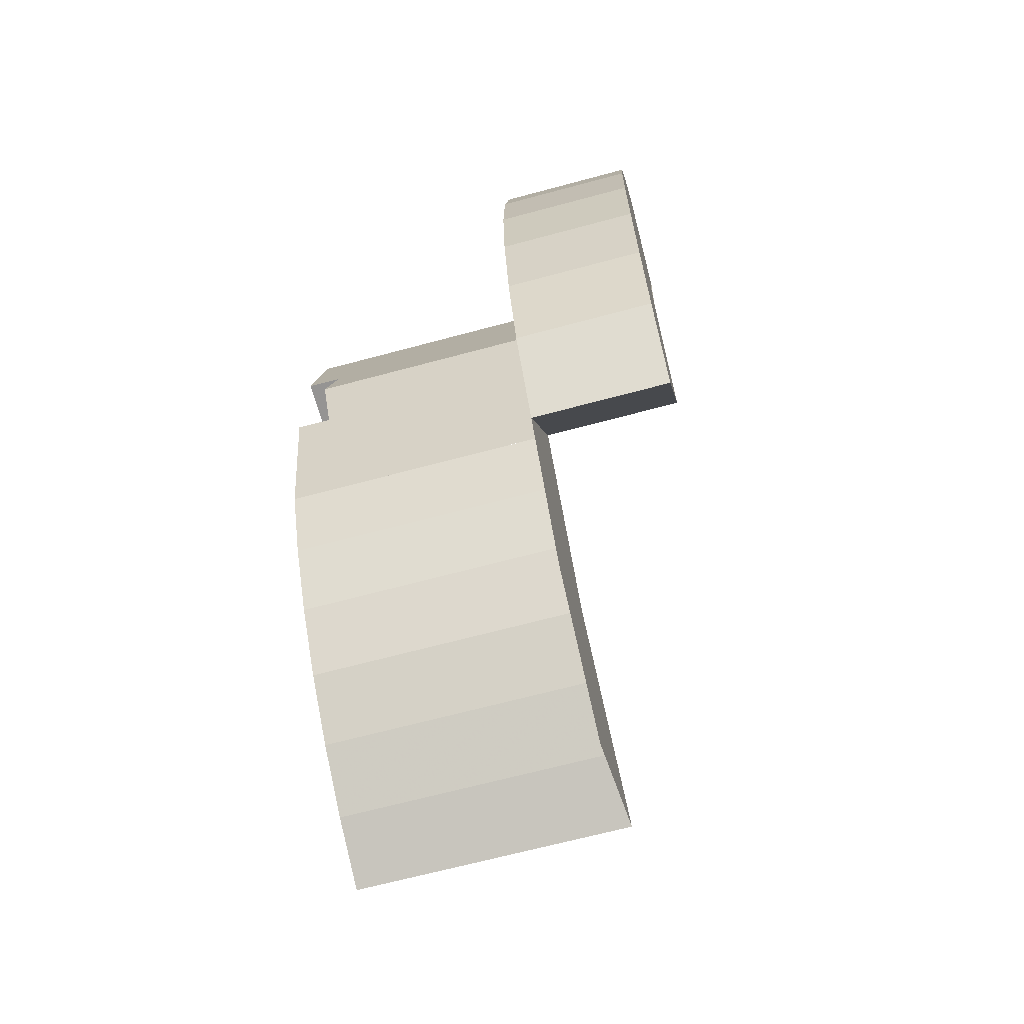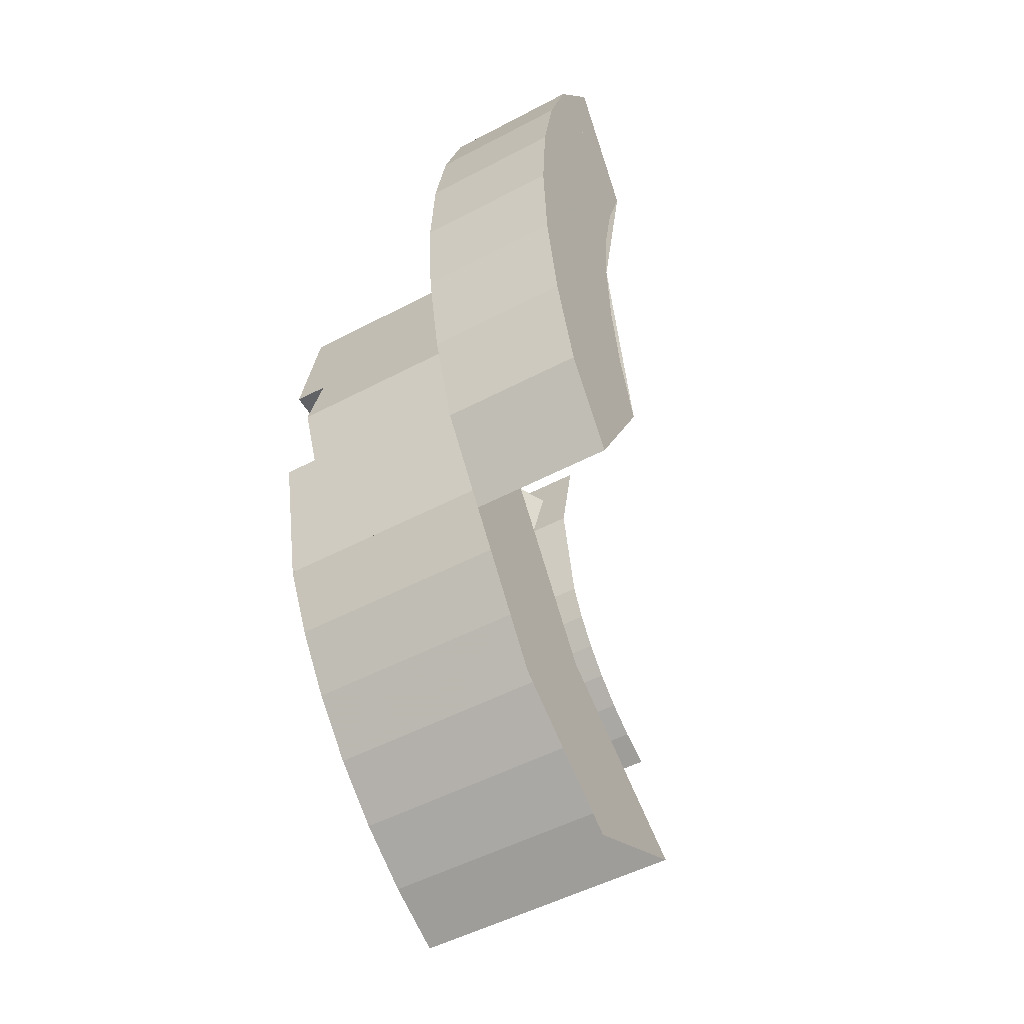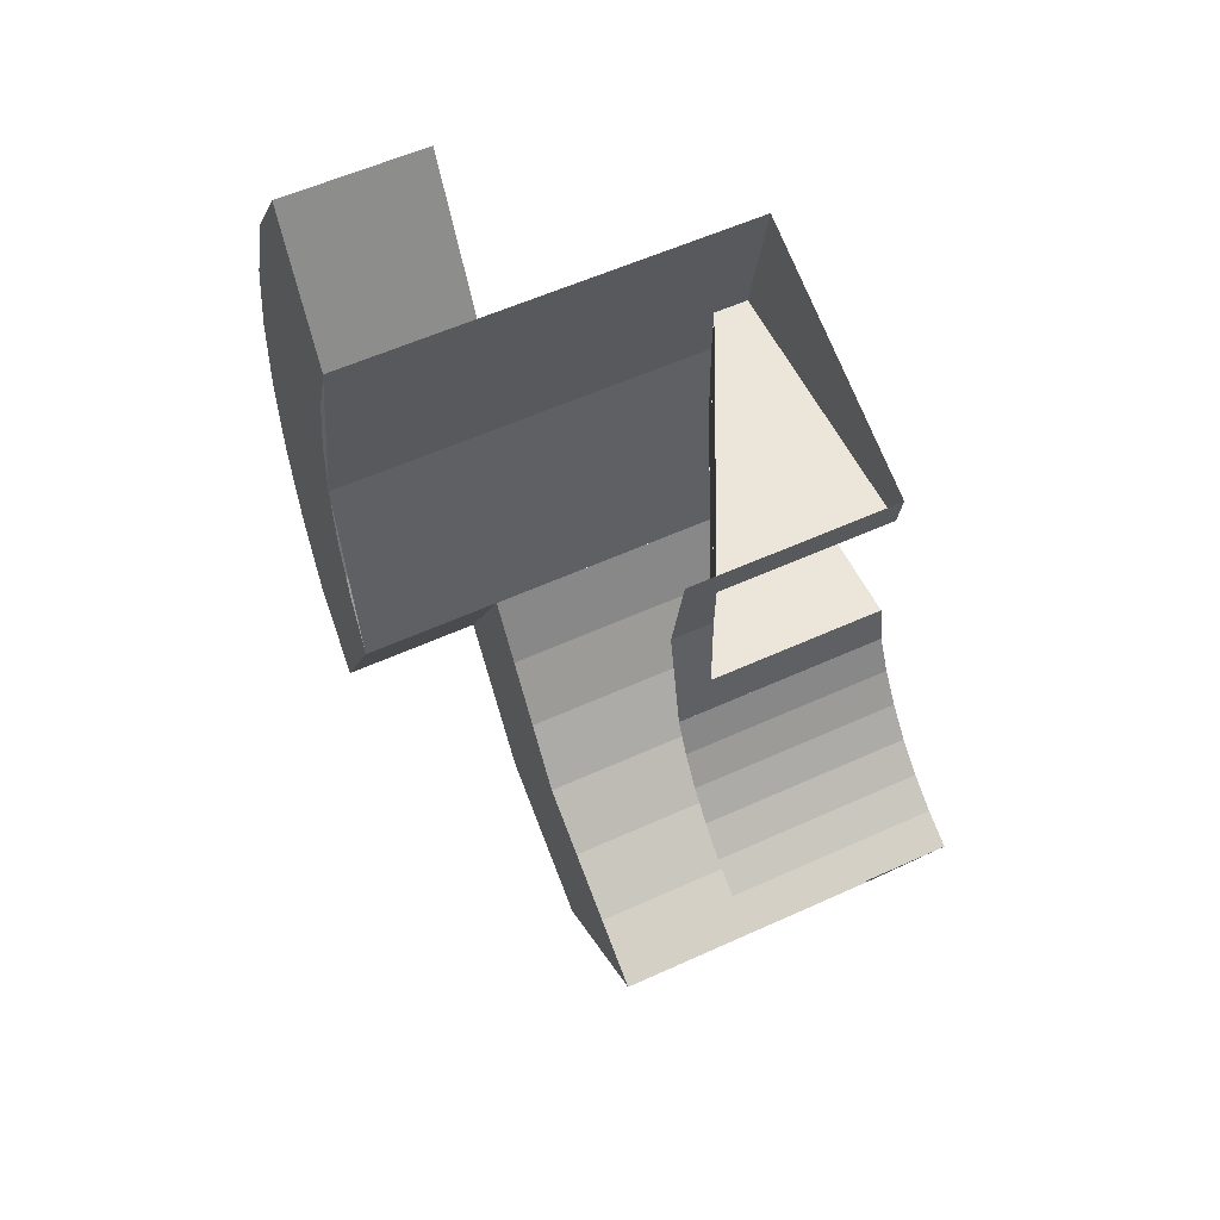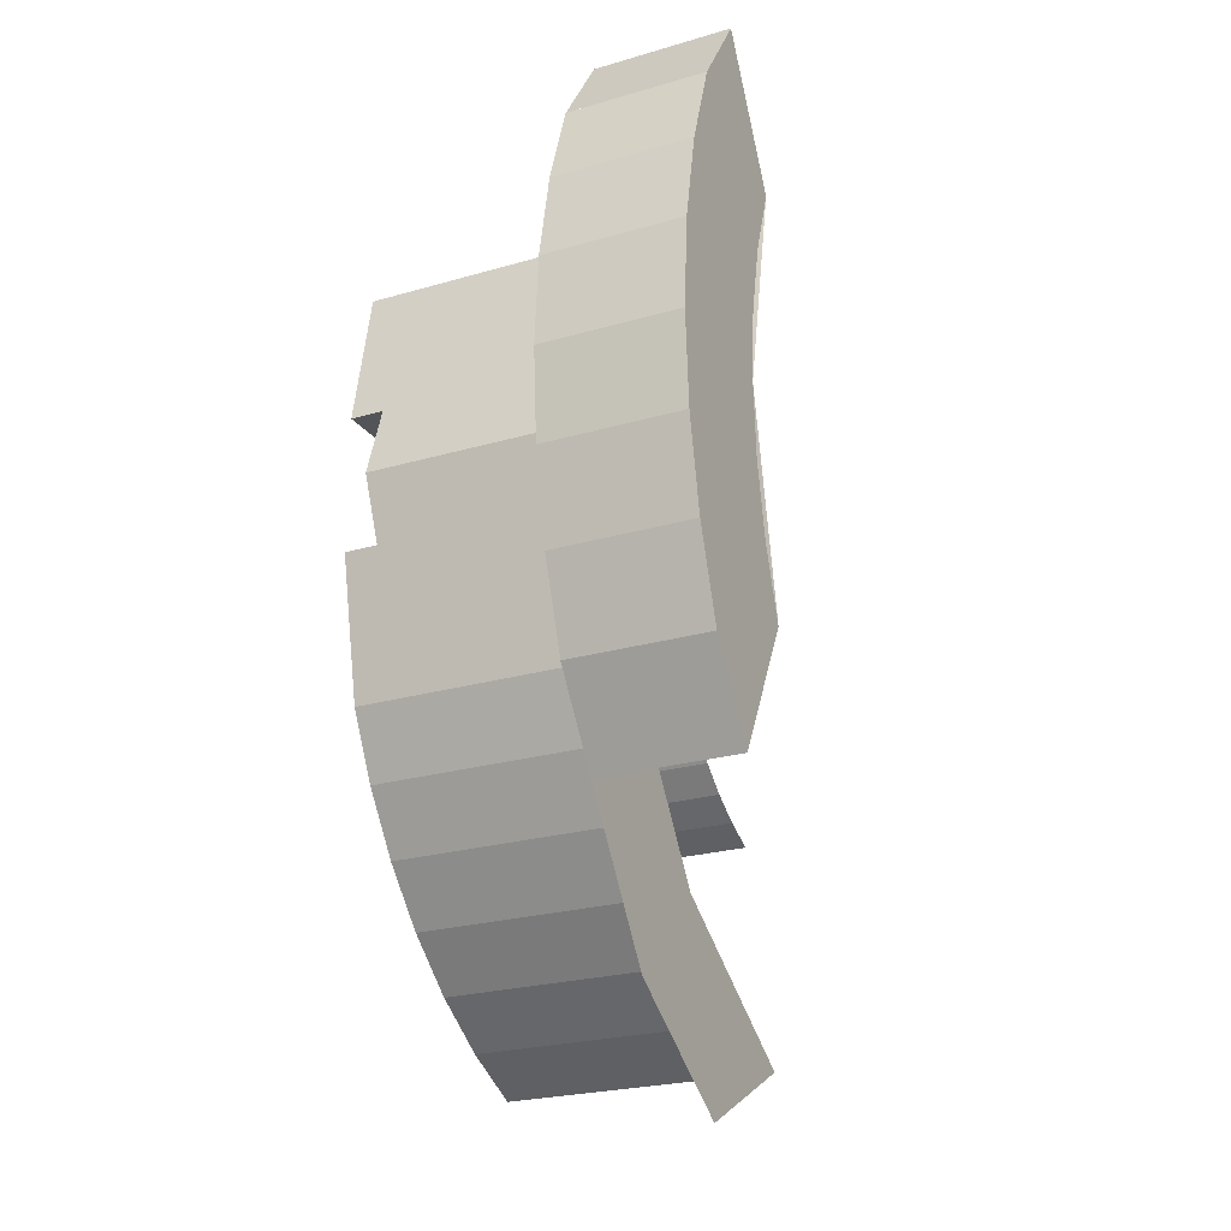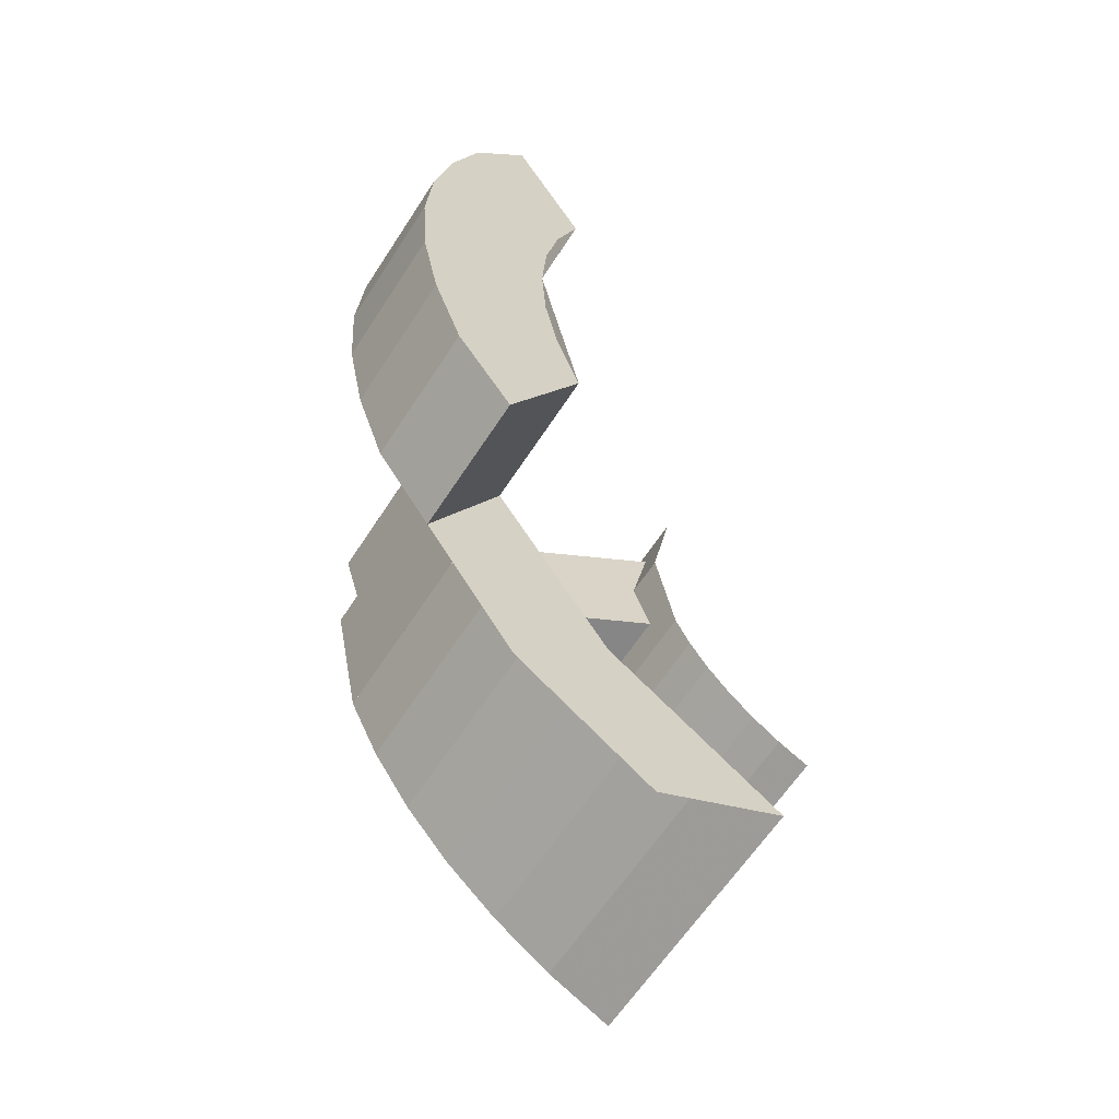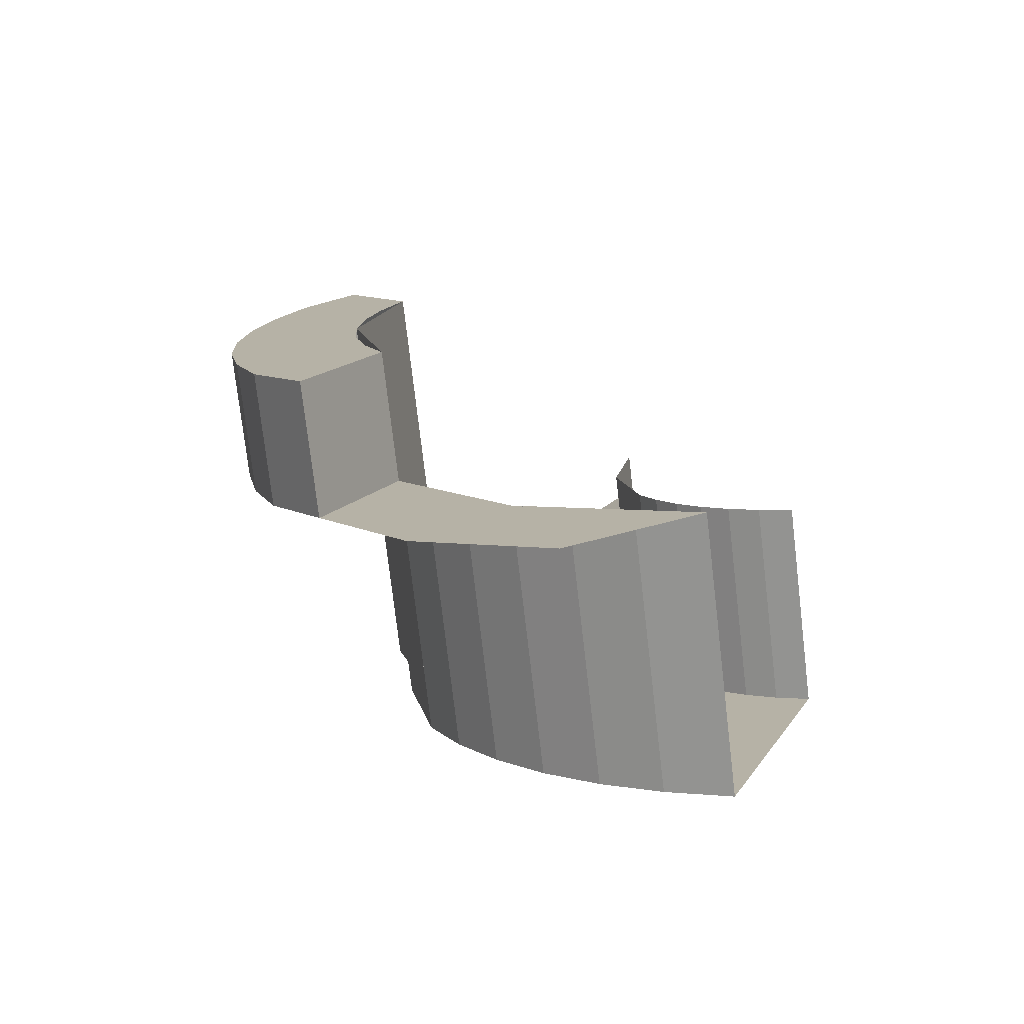
<metadata>
{"format":"obj","ext":"obj","renderer":"f3d","projection":"perspective","resolution":1024,"background":"white","views":[{"elev":-67.1,"azim":105.1,"up":"+Z"},{"elev":-50.7,"azim":120.1,"up":"+Z"},{"elev":56.1,"azim":-115.6,"up":"+Z"},{"elev":-23.6,"azim":116.3,"up":"+Z"},{"elev":-62.0,"azim":147.2,"up":"+Z"},{"elev":-77.0,"azim":-173.3,"up":"+Z"}]}
</metadata>
<code>
v 0.9659 0.8 -0.2588
v 0.9659 0.6 -0.2588
v 0.9239 0.6 -0.3827
v 0.9239 0.8 -0.3827
v 0.9914 0.8 -0.1305
v 0.9914 0.6 -0.1305
v 0.9659 0.6 -0.2588
v 0.9659 0.8 -0.2588
v 1 0.8 7e-06
v 1 0.6 7e-06
v 0.9914 0.6 -0.1305
v 0.9914 0.8 -0.1305
v 0.9914 0.8 0.1305
v 0.9914 0.6 0.1305
v 1 0.6 7e-06
v 1 0.8 7e-06
v 0.966 0.8 0.2588
v 0.966 0.6 0.2588
v 0.9914 0.6 0.1305
v 0.9914 0.8 0.1305
v 0.9239 0.8 0.3827
v 0.9239 0.6 0.3827
v 0.966 0.6 0.2588
v 0.966 0.8 0.2588
v 0.7391 0.8 -0.3061
v 0.9239 0.8 -0.3827
v 0.9659 0.8 -0.2588
v 0.7727 0.8 -0.2071
v 0.7727 0.8 -0.2071
v 0.9659 0.8 -0.2588
v 0.9914 0.8 -0.1305
v 0.7931 0.8 -0.1044
v 0.7931 0.8 -0.1044
v 0.9914 0.8 -0.1305
v 1 0.8 8e-06
v 0.8 0.8 6e-06
v 0.8 0.8 6e-06
v 1 0.8 8e-06
v 0.9914 0.8 0.1305
v 0.7931 0.8 0.1044
v 0.7931 0.8 0.1044
v 0.9914 0.8 0.1305
v 0.966 0.8 0.2588
v 0.7728 0.8 0.2071
v 0.7728 0.8 0.2071
v 0.966 0.8 0.2588
v 0.9239 0.8 0.3827
v 0.7391 0.8 0.3061
v 0.8435 0.8 0.5035
v 0.8435 0.6 0.5035
v 0.9239 0.6 0.3827
v 0.9238 0.8 0.3827
v 0.7391 0.8 0.3061
v 0.8435 0.8 0.5035
v 0.9238 0.8 0.3827
v 0.7391 0.8 0.3061
v 0.7391 0.6 0.3062
v 0.8435 0.6 0.5035
v 0.8435 0.8 0.5035
v 0.9239 0.8 -0.3827
v 0.9239 0.6 -0.3827
v 0.8435 0.6 -0.5035
v 0.8435 0.8 -0.5035
v 0.9239 0.8 -0.3827
v 0.8435 0.8 -0.5035
v 0.7391 0.8 -0.3061
v 0.7391 0.8 -0.3061
v 0.8435 0.8 -0.5035
v 0.8435 0.6 -0.5035
v 0.7391 0.6 -0.3061
v 0.5035 0.6 -0.8435
v 0.3061 0.6 -0.7391
v 0.5657 0.6 -0.5657
v 0.7071 0.6 -0.7071
v 0.7071 0.6 -0.7071
v 0.5657 0.6 -0.5657
v 0.7391 0.6 -0.3061
v 0.8435 0.6 -0.5035
v 0.4 0.4401 0
v 0.4 0.5 0
v 0.3696 0.5 0.1531
v 0.3801 0.45 0.1
v 0.3696 0.5 0.1531
v 0.3696 0.2 0.1531
v 0.3801 0.2 0.1
v 0.3801 0.45 0.1
v 0.3801 0.2 -0.1
v 0.3696 0.2 -0.1531
v 0.3696 0.5 -0.1531
v 0.3801 0.45 -0.1
v 0.4 0.4401 0
v 0.3801 0.45 -0.1
v 0.3696 0.5 -0.1531
v 0.4 0.5 0
v 0.3696 0.2 -0.1531
v 0.3801 0.2 -0.1
v 0.7801 0.2 -0.1
v 0.7391 0.2 -0.3061
v 0.7391 0.2 0.3062
v 0.7801 0.2 0.1
v 0.3801 0.2 0.1
v 0.3696 0.2 0.1531
v 0.8 0.24 0
v 0.7801 0.25 0.1
v 0.7391 0.6 0.3061
v 0.7801 0.2 0.1
v 0.7391 0.2 0.3062
v 0.7391 0.6 0.3061
v 0.7801 0.25 0.1
v 0.7391 0.6 -0.3061
v 0.7391 0.2 -0.3061
v 0.7801 0.2 -0.1
v 0.7801 0.25 -0.1
v 0.7391 0.8 -0.3061
v 0.7391 0.6 -0.3061
v 0.8 0.24 0
v 0.8 0.8 0
v 0.7391 0.6 -0.3061
v 0.7801 0.25 -0.1
v 0.8 0.24 0
v 0.8 0.24 0
v 0.7391 0.6 0.3061
v 0.7391 0.8 0.3061
v 0.8 0.8 0
v 0.2 0.5 -0.3464
v 0.2 0.2 -0.3464
v 0.1531 0.2 -0.3696
v 0.1531 0.5 -0.3696
v 0.2435 0.5 -0.3173
v 0.2435 0.2 -0.3173
v 0.2 0.2 -0.3464
v 0.2 0.5 -0.3464
v 0.2829 0.5 -0.2828
v 0.2829 0.2 -0.2828
v 0.2435 0.2 -0.3173
v 0.2435 0.5 -0.3173
v 0.3173 0.5 -0.2435
v 0.3173 0.2 -0.2435
v 0.2829 0.2 -0.2828
v 0.2829 0.5 -0.2828
v 0.3464 0.5 -0.2
v 0.3464 0.2 -0.2
v 0.3173 0.2 -0.2435
v 0.3173 0.5 -0.2435
v 0.3695 0.5 -0.1531
v 0.3695 0.2 -0.1531
v 0.3464 0.2 -0.2
v 0.3464 0.5 -0.2
v 0.1531 0.2 -0.3696
v 0.3061 0.2 -0.7391
v 0.4 0.2 -0.6928
v 0.2 0.2 -0.3464
v 0.2 0.2 -0.3464
v 0.4 0.2 -0.6928
v 0.487 0.2 -0.6347
v 0.2435 0.2 -0.3173
v 0.2435 0.2 -0.3173
v 0.487 0.2 -0.6347
v 0.5657 0.2 -0.5657
v 0.2829 0.2 -0.2828
v 0.2829 0.2 -0.2828
v 0.5657 0.2 -0.5657
v 0.6347 0.2 -0.487
v 0.3173 0.2 -0.2435
v 0.3173 0.2 -0.2435
v 0.6347 0.2 -0.487
v 0.6929 0.2 -0.4
v 0.3464 0.2 -0.2
v 0.3464 0.2 -0.2
v 0.6929 0.2 -0.4
v 0.7391 0.2 -0.3061
v 0.3695 0.2 -0.1531
v 0.4 0.6 -0.6928
v 0.4 0.2 -0.6928
v 0.3061 0.2 -0.7391
v 0.3061 0.6 -0.7391
v 0.487 0.6 -0.6347
v 0.487 0.2 -0.6347
v 0.4 0.2 -0.6928
v 0.4 0.6 -0.6928
v 0.5657 0.6 -0.5657
v 0.5657 0.2 -0.5657
v 0.487 0.2 -0.6347
v 0.487 0.6 -0.6347
v 0.6347 0.6 -0.487
v 0.6347 0.2 -0.487
v 0.5657 0.2 -0.5657
v 0.5657 0.6 -0.5657
v 0.6929 0.6 -0.4
v 0.6929 0.2 -0.4
v 0.6347 0.2 -0.487
v 0.6347 0.6 -0.487
v 0.7391 0.6 -0.3061
v 0.7391 0.2 -0.3061
v 0.6929 0.2 -0.4
v 0.6929 0.6 -0.4
v 0.7801 0.25 0.1
v 0.8 0.24 0
v 0.4 0.44 0
v 0.3801 0.45 0.1
v 0.3801 0.45 -0.1
v 0.4 0.4401 0
v 0.8 0.24 0
v 0.7801 0.25 -0.1
v 0.7801 0.25 -0.1
v 0.7801 0.2 -0.1
v 0.3801 0.2 -0.1
v 0.3801 0.45 -0.1
v 0.3801 0.45 0.1
v 0.3801 0.2 0.1
v 0.7801 0.2 0.1
v 0.7801 0.25 0.1
g mesh7368130
f 1 2 3
f 3 4 1
f 5 6 7
f 7 8 5
f 9 10 11
f 11 12 9
f 13 14 15
f 15 16 13
f 17 18 19
f 19 20 17
f 21 22 23
f 23 24 21
g mesh7368134
f 25 27 26
f 27 25 28
f 29 31 30
f 31 29 32
f 33 35 34
f 35 33 36
f 37 39 38
f 39 37 40
f 41 43 42
f 43 41 44
f 45 47 46
f 47 45 48
f 49 50 51
f 51 52 49
f 53 54 55
g mesh7368136
f 56 57 58
f 58 59 56
f 60 61 62
f 62 63 60
f 64 65 66
g mesh7368138
f 67 68 69
f 69 70 67
f 71 72 73
f 73 74 71
f 75 76 77
f 77 78 75
g mesh7368140
f 79 80 81
f 81 82 79
f 83 84 85
f 85 86 83
f 87 88 89
f 89 90 87
f 91 92 93
f 93 94 91
f 95 96 97
f 97 98 95
f 99 100 101
f 101 102 99
f 103 104 105
f 106 107 108
f 108 109 106
f 110 111 112
f 112 113 110
f 114 115 116
f 116 117 114
f 118 119 120
f 121 122 123
f 123 124 121
g mesh7368143
f 125 126 127
f 127 128 125
f 129 130 131
f 131 132 129
f 133 134 135
f 135 136 133
f 137 138 139
f 139 140 137
f 141 142 143
f 143 144 141
f 145 146 147
f 147 148 145
g mesh7368145
f 149 151 150
f 151 149 152
f 153 155 154
f 155 153 156
f 157 159 158
f 159 157 160
f 161 163 162
f 163 161 164
f 165 167 166
f 167 165 168
f 169 171 170
f 171 169 172
g mesh7368150
f 173 175 174
f 175 173 176
f 177 179 178
f 179 177 180
f 181 183 182
f 183 181 184
f 185 187 186
f 187 185 188
f 189 191 190
f 191 189 192
f 193 195 194
f 195 193 196
g mesh7368154
f 197 198 199
f 199 200 197
g mesh7368156
f 201 202 203
f 203 204 201
f 205 206 207
f 207 208 205
f 209 210 211
f 211 212 209

</code>
